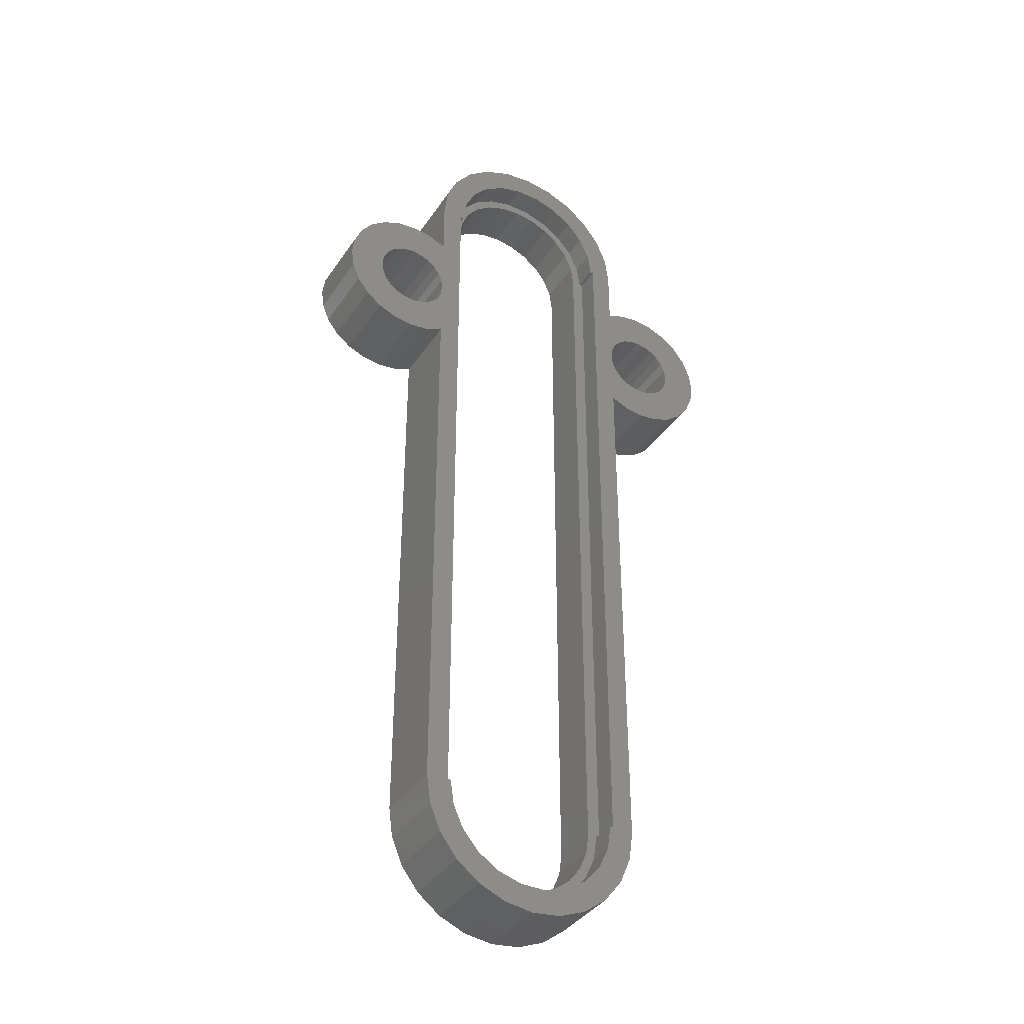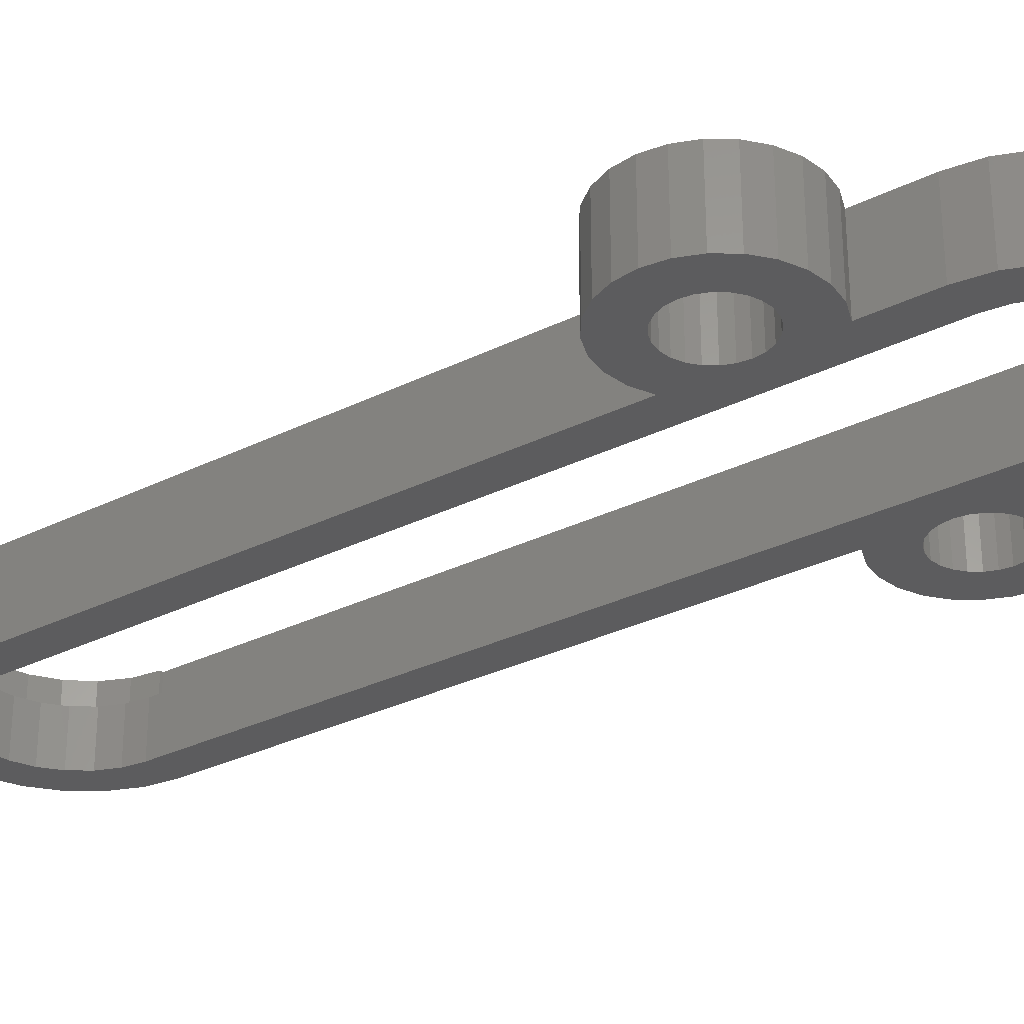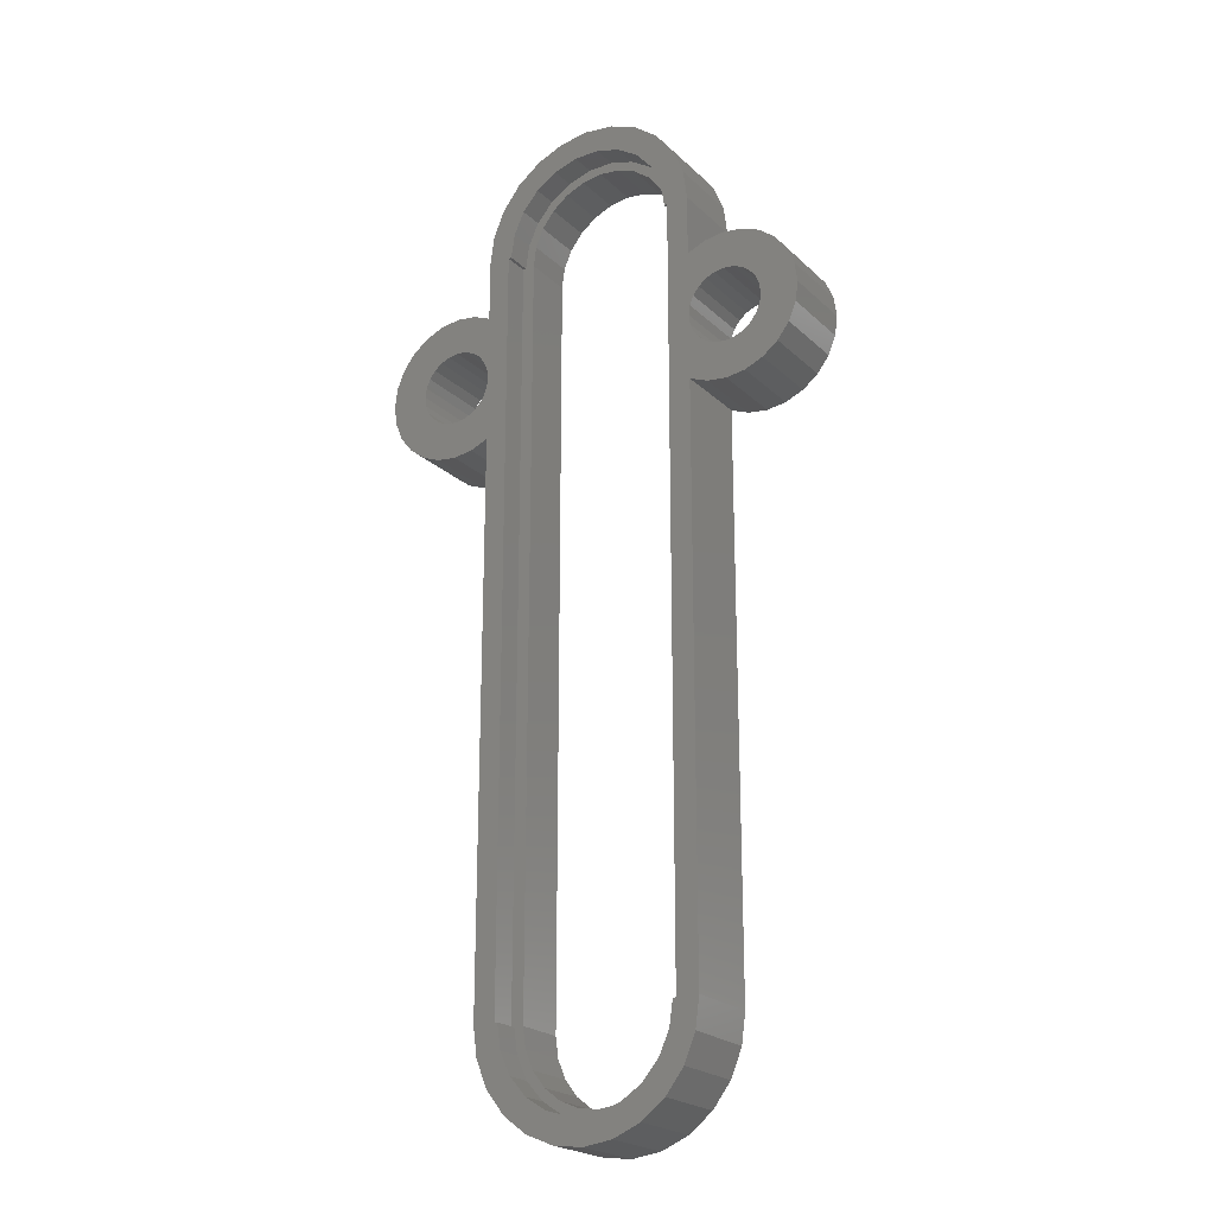
<metadata>
{"format":"stl","ext":"stl","renderer":"f3d","projection":"perspective","resolution":1024,"background":"white","views":[{"elev":-38.1,"azim":-30.3,"up":"+Y"},{"elev":-29.7,"azim":126.4,"up":"+Z"},{"elev":-22.2,"azim":32.9,"up":"+Y"}]}
</metadata>
<code>
# stl→obj: 324 verts, 656 faces
v 17.8 -1.553 2.179e-15
v 18 0 2.204e-15
v 17.8 1.553 2.179e-15
v 16.24 4.243 1.989e-15
v 17.2 3 2.106e-15
v 15 5.196 1.837e-15
v 13.55 5.796 1.66e-15
v 12 6 1.47e-15
v 10.45 5.796 1.279e-15
v 14.12 2.121 1.729e-15
v 15 0 1.837e-15
v 14.9 -0.7765 1.824e-15
v 8.693 12.33 1.065e-15
v 9 5.196 1.102e-15
v 9 10 1.102e-15
v 7.794 14.5 9.545e-16
v 6.364 16.36 7.793e-16
v 6.716 11.97 8.225e-16
v -12 6 -1.47e-15
v -9 5.196 -1.102e-15
v -10.45 5.796 -1.279e-15
v -13.55 5.796 -1.66e-15
v -7.25 -50 -8.878e-16
v -9 0 -1.102e-15
v -9 -5.196 -1.102e-15
v -10.5 -2.598 -1.286e-15
v -11.22 -2.898 -1.374e-15
v -12 -6 -1.47e-15
v -13.55 -5.796 -1.66e-15
v 13.5 -2.598 1.653e-15
v 12.78 -2.898 1.565e-15
v 9 -5.196 1.102e-15
v -13.5 -2.598 -1.653e-15
v -14.12 -2.121 -1.729e-15
v -17.2 -3 -2.106e-15
v -16.24 -4.243 -1.989e-15
v -11.22 2.898 -1.374e-15
v -15 5.196 -1.837e-15
v -16.24 4.243 -1.989e-15
v -9.879 2.121 -1.21e-15
v -10.5 2.598 -1.286e-15
v 8.693 -52.33 1.065e-15
v 9 -50 1.102e-15
v 7.794 -54.5 9.545e-16
v 16.24 -4.243 1.989e-15
v 17.2 -3 2.106e-15
v 10.45 -5.796 1.279e-15
v 12 -6 1.47e-15
v 13.55 -5.796 1.66e-15
v 14.6 1.5 1.788e-15
v 15 -5.196 1.837e-15
v 14.9 0.7765 1.824e-15
v 11.22 2.898 1.374e-15
v 12 3 1.47e-15
v -9.879 -2.121 -1.21e-15
v 14.12 -2.121 1.729e-15
v -9.102 -0.7765 -1.115e-15
v 12 -3 1.47e-15
v 12.78 2.898 1.565e-15
v -9 -50 -1.102e-15
v 13.5 2.598 1.653e-15
v 7 10 8.572e-16
v 7.25 10 8.878e-16
v 4.584 -55.29 5.614e-16
v 2.908 -56.37 3.561e-16
v 2.329 -58.69 2.853e-16
v 6.364 -56.36 7.793e-16
v 6.716 -51.97 8.225e-16
v 4.5 -57.79 5.511e-16
v 7.25 -50 8.878e-16
v 5.889 -53.78 7.211e-16
v 0 -59 0
v 0.9962 -56.93 1.22e-16
v -0.9962 -56.93 -1.22e-16
v -2.329 -58.69 -2.853e-16
v -2.908 -56.37 -3.561e-16
v -4.5 -57.79 -5.511e-16
v 14.6 -1.5 1.788e-15
v -4.584 -55.29 -5.614e-16
v -6.364 -56.36 -7.793e-16
v -5.889 -53.78 -7.211e-16
v -7.794 -54.5 -9.545e-16
v -6.716 -51.97 -8.225e-16
v -8.693 -52.33 -1.065e-15
v -7 -50 -8.572e-16
v -15 -5.196 -1.837e-15
v -9 10 -1.102e-15
v -7.25 10 -8.878e-16
v -8.693 12.33 -1.065e-15
v -7 10 -8.572e-16
v -6.716 11.97 -8.225e-16
v -7.794 14.5 -9.545e-16
v -5.889 13.78 -7.211e-16
v -6.364 16.36 -7.793e-16
v -4.584 15.29 -5.614e-16
v -4.5 17.79 -5.511e-16
v -2.908 16.37 -3.561e-16
v -2.329 18.69 -2.853e-16
v -0.9962 16.93 -1.22e-16
v 0.9962 16.93 1.22e-16
v 0 19 0
v 2.908 16.37 3.561e-16
v 2.329 18.69 2.853e-16
v 4.584 15.29 5.614e-16
v 4.5 17.79 5.511e-16
v 5.889 13.78 7.211e-16
v -12 -3 -1.47e-15
v -12.78 -2.898 -1.565e-15
v -14.6 -1.5 -1.788e-15
v -17.8 -1.553 -2.179e-15
v -18 0 -2.204e-15
v -15 0 -1.837e-15
v -17.8 1.553 -2.179e-15
v -14.9 0.7765 -1.824e-15
v -14.6 1.5 -1.788e-15
v -14.9 -0.7765 -1.824e-15
v -17.2 3 -2.106e-15
v -14.12 2.121 -1.729e-15
v -13.5 2.598 -1.653e-15
v -12.78 2.898 -1.565e-15
v -12 3 -1.47e-15
v -10.45 -5.796 -1.279e-15
v -9.102 0.7765 -1.115e-15
v -9.402 -1.5 -1.151e-15
v 7 -50 8.572e-16
v -9.402 1.5 -1.151e-15
v 10.5 2.598 1.286e-15
v 9.879 2.121 1.21e-15
v 9.402 1.5 1.151e-15
v 9.102 0.7765 1.115e-15
v 9 0 1.102e-15
v 9.102 -0.7765 1.115e-15
v 11.22 -2.898 1.374e-15
v 10.5 -2.598 1.286e-15
v 9.879 -2.121 1.21e-15
v 9.402 -1.5 1.151e-15
v 18 0 -6
v 17.8 1.553 -6
v 17.8 -1.553 -6
v 17.2 -3 -6
v 16.24 -4.243 -6
v 15 -5.196 -6
v 13.55 -5.796 -6
v 12 -6 -6
v 10.45 -5.796 -6
v 9 -5.196 -6
v 9 -50 -6
v 8.693 -52.33 -6
v 7.794 -54.5 -6
v 6.364 -56.36 -6
v 4.5 -57.79 -6
v 2.329 -58.69 -6
v 7.348e-16 -59 -6
v -2.329 -58.69 -6
v -4.5 -57.79 -6
v -6.364 -56.36 -6
v -7.794 -54.5 -6
v -8.693 -52.33 -6
v -9 -50 -6
v -9 -5.196 -6
v -10.45 -5.796 -6
v -12 -6 -6
v -13.55 -5.796 -6
v -15 -5.196 -6
v -16.24 -4.243 -6
v -17.2 -3 -6
v -17.8 -1.553 -6
v -18 0 -6
v -17.8 1.553 -6
v -17.2 3 -6
v -16.24 4.243 -6
v -15 5.196 -6
v -13.55 5.796 -6
v -12 6 -6
v -10.45 5.796 -6
v -9 5.196 -6
v -9 10 -6
v -8.693 12.33 -6
v -7.794 14.5 -6
v -6.364 16.36 -6
v -4.5 17.79 -6
v -2.329 18.69 -6
v 7.348e-16 19 -6
v 2.329 18.69 -6
v 4.5 17.79 -6
v 6.364 16.36 -6
v 7.794 14.5 -6
v 8.693 12.33 -6
v 9 10 -6
v 9 5.196 -6
v 10.45 5.796 -6
v 12 6 -6
v 13.55 5.796 -6
v 15 5.196 -6
v 16.24 4.243 -6
v 17.2 3 -6
v 14.9 0.7765 -6
v 15 0 -6
v 14.9 -0.7765 -6
v 14.6 1.5 -6
v 14.12 2.121 -6
v 13.5 2.598 -6
v 12.78 2.898 -6
v 12 3 -6
v 11.22 2.898 -6
v 10.5 2.598 -6
v 9.879 2.121 -6
v 9.402 1.5 -6
v 9.102 0.7765 -6
v 9 0 -6
v 9.102 -0.7765 -6
v 9.402 -1.5 -6
v 9.879 -2.121 -6
v 10.5 -2.598 -6
v 11.22 -2.898 -6
v 12 -3 -6
v 12.78 -2.898 -6
v 13.5 -2.598 -6
v 14.12 -2.121 -6
v 14.6 -1.5 -6
v 7.25 10 -2
v 7.25 -50 -2
v 7 10 -2
v 6.716 11.97 -2
v 5.889 13.78 -2
v 4.584 15.29 -2
v 2.908 16.37 -2
v 0.9962 16.93 -2
v -0.9962 16.93 -2
v -2.908 16.37 -2
v -4.584 15.29 -2
v -5.889 13.78 -2
v -6.716 11.97 -2
v -7 10 -2
v -7.25 10 -2
v -7.25 -50 -2
v -7 -50 -2
v -6.716 -51.97 -2
v -5.889 -53.78 -2
v -4.584 -55.29 -2
v -2.908 -56.37 -2
v -0.9962 -56.93 -2
v 0.9962 -56.93 -2
v 2.908 -56.37 -2
v 4.584 -55.29 -2
v 5.889 -53.78 -2
v 6.716 -51.97 -2
v 7 -50 -2
v -9.102 0.7765 -6
v -9 0 -6
v -9.102 -0.7765 -6
v -9.402 1.5 -6
v -9.879 2.121 -6
v -10.5 2.598 -6
v -11.22 2.898 -6
v -12 3 -6
v -12.78 2.898 -6
v -13.5 2.598 -6
v -14.12 2.121 -6
v -14.6 1.5 -6
v -14.9 0.7765 -6
v -15 0 -6
v -14.9 -0.7765 -6
v -14.6 -1.5 -6
v -14.12 -2.121 -6
v -13.5 -2.598 -6
v -12.78 -2.898 -6
v -12 -3 -6
v -11.22 -2.898 -6
v -10.5 -2.598 -6
v -9.879 -2.121 -6
v -9.402 -1.5 -6
v 6.037 -51.62 -6
v 3.125 -55.41 -6
v 1.618 -56.04 -6
v -1.618 -56.04 -6
v -3.125 -55.41 -6
v -4.419 -54.42 -6
v -6.25 -50 -6
v 7.348e-16 -56.25 -6
v -5.413 13.12 -6
v -4.419 14.42 -6
v -3.125 15.41 -6
v 7.348e-16 16.25 -6
v 3.125 15.41 -6
v 5.413 13.12 -6
v 6.037 11.62 -6
v 6.25 10 -6
v 6.25 -50 -6
v 4.419 14.42 -6
v 1.618 16.04 -6
v -1.618 16.04 -6
v -6.037 11.62 -6
v -6.25 10 -6
v -6.037 -51.62 -6
v -5.413 -53.12 -6
v 4.419 -54.42 -6
v 5.413 -53.12 -6
v 5.413 13.12 -2
v 1.618 16.04 -2
v 3.125 15.41 -2
v -1.618 16.04 -2
v 2.449e-16 16.25 -2
v -3.125 15.41 -2
v -4.419 14.42 -2
v -6.25 10 -2
v -5.413 13.12 -2
v 6.037 11.62 -2
v 6.25 10 -2
v 5.413 -53.12 -2
v 4.419 -54.42 -2
v 6.25 -50 -2
v 6.037 -51.62 -2
v -6.25 -50 -2
v 3.125 -55.41 -2
v 1.618 -56.04 -2
v 2.449e-16 -56.25 -2
v -1.618 -56.04 -2
v -3.125 -55.41 -2
v -4.419 -54.42 -2
v -5.413 -53.12 -2
v -6.037 -51.62 -2
v -6.037 11.62 -2
v 4.419 14.42 -2
f 1 2 3
f 4 1 5
f 5 1 3
f 6 1 4
f 7 1 6
f 8 1 7
f 9 1 8
f 10 1 9
f 11 12 1
f 13 14 15
f 16 14 13
f 17 14 16
f 18 14 17
f 19 20 21
f 22 20 19
f 23 20 24
f 25 26 27
f 28 25 29
f 30 31 32
f 33 34 35
f 25 27 36
f 37 38 39
f 40 22 41
f 40 20 22
f 42 43 44
f 45 46 1
f 47 1 32
f 48 1 47
f 49 1 48
f 10 50 1
f 51 1 49
f 45 1 51
f 52 11 1
f 53 54 14
f 25 55 26
f 30 1 56
f 23 24 57
f 32 1 30
f 32 31 58
f 14 54 9
f 54 59 9
f 23 25 60
f 59 61 9
f 61 10 9
f 50 52 1
f 18 62 63
f 41 22 38
f 64 65 66
f 41 38 37
f 67 68 69
f 67 70 68
f 71 64 69
f 69 64 66
f 66 65 72
f 65 73 72
f 72 74 75
f 75 76 77
f 12 78 1
f 77 79 80
f 80 81 82
f 82 83 84
f 83 85 84
f 25 86 29
f 85 23 84
f 25 36 86
f 87 88 89
f 88 90 89
f 89 91 92
f 92 93 94
f 94 95 96
f 96 97 98
f 97 99 98
f 98 100 101
f 101 102 103
f 103 104 105
f 18 63 14
f 104 106 105
f 107 108 35
f 105 18 17
f 34 109 110
f 111 112 113
f 114 115 113
f 108 33 35
f 36 107 35
f 36 27 107
f 35 34 110
f 116 112 111
f 110 116 111
f 23 87 20
f 113 112 114
f 113 115 117
f 115 118 117
f 117 119 39
f 119 120 39
f 120 121 39
f 121 37 39
f 109 116 110
f 78 56 1
f 118 119 117
f 122 25 28
f 23 88 87
f 24 20 123
f 23 57 25
f 25 57 124
f 43 67 44
f 43 70 67
f 73 74 72
f 74 76 75
f 76 79 77
f 79 81 80
f 81 83 82
f 23 60 84
f 25 124 55
f 125 68 70
f 68 71 69
f 43 32 70
f 126 20 40
f 123 20 126
f 102 104 103
f 93 95 94
f 90 91 89
f 91 93 92
f 95 97 96
f 99 100 98
f 100 102 101
f 106 18 105
f 14 127 53
f 14 128 127
f 63 128 14
f 63 129 128
f 63 130 129
f 63 131 130
f 63 132 131
f 133 32 58
f 134 32 133
f 135 32 134
f 136 32 135
f 132 32 136
f 63 32 132
f 63 70 32
f 3 2 137
f 138 3 137
f 137 2 1
f 139 137 1
f 139 1 46
f 140 139 46
f 140 46 45
f 141 140 45
f 141 45 51
f 142 141 51
f 142 51 49
f 143 142 49
f 143 49 48
f 144 143 48
f 144 48 47
f 145 144 47
f 145 47 32
f 146 145 32
f 32 43 147
f 146 32 147
f 147 43 42
f 148 147 42
f 148 42 44
f 149 148 44
f 149 44 67
f 150 149 67
f 150 67 69
f 151 150 69
f 151 69 66
f 152 151 66
f 152 66 72
f 153 152 72
f 153 72 75
f 154 153 75
f 154 75 77
f 155 154 77
f 155 77 80
f 156 155 80
f 80 82 156
f 156 82 157
f 82 84 157
f 157 84 158
f 84 60 158
f 158 60 159
f 60 25 159
f 159 25 160
f 160 25 122
f 161 160 122
f 161 122 28
f 162 161 28
f 162 28 29
f 163 162 29
f 163 29 86
f 164 163 86
f 164 86 36
f 165 164 36
f 36 35 165
f 165 35 166
f 35 110 166
f 166 110 167
f 110 111 167
f 167 111 168
f 113 169 111
f 111 169 168
f 117 170 113
f 113 170 169
f 39 171 117
f 117 171 170
f 38 172 39
f 39 172 171
f 22 173 38
f 38 173 172
f 19 174 22
f 22 174 173
f 21 175 19
f 19 175 174
f 20 176 21
f 21 176 175
f 20 87 176
f 176 87 177
f 89 178 87
f 87 178 177
f 92 179 89
f 89 179 178
f 94 180 92
f 92 180 179
f 96 181 94
f 94 181 180
f 98 182 96
f 96 182 181
f 101 183 98
f 98 183 182
f 103 184 101
f 101 184 183
f 105 185 103
f 103 185 184
f 17 186 105
f 105 186 185
f 17 16 187
f 186 17 187
f 16 13 188
f 187 16 188
f 13 15 189
f 188 13 189
f 15 14 190
f 189 15 190
f 9 191 14
f 14 191 190
f 8 192 9
f 9 192 191
f 7 193 8
f 8 193 192
f 6 194 7
f 7 194 193
f 4 195 6
f 6 195 194
f 4 5 196
f 195 4 196
f 5 3 138
f 196 5 138
f 197 198 52
f 52 198 11
f 199 12 198
f 198 12 11
f 200 197 50
f 50 197 52
f 201 200 10
f 10 200 50
f 61 202 201
f 10 61 201
f 59 203 202
f 61 59 202
f 54 204 203
f 59 54 203
f 53 205 204
f 54 53 204
f 127 206 205
f 53 127 205
f 128 207 206
f 127 128 206
f 129 208 207
f 128 129 207
f 130 209 208
f 129 130 208
f 131 210 209
f 130 131 209
f 211 210 131
f 132 211 131
f 212 211 132
f 136 212 132
f 213 212 136
f 135 213 136
f 213 135 214
f 214 135 134
f 214 134 215
f 215 134 133
f 215 133 216
f 216 133 58
f 216 58 217
f 217 58 31
f 217 31 218
f 218 31 30
f 218 30 219
f 219 30 56
f 219 56 220
f 220 56 78
f 220 78 199
f 199 78 12
f 221 222 63
f 63 222 70
f 62 223 221
f 63 62 221
f 224 223 18
f 18 223 62
f 225 224 106
f 106 224 18
f 226 225 104
f 104 225 106
f 102 227 226
f 104 102 226
f 100 228 227
f 102 100 227
f 99 229 228
f 100 99 228
f 97 230 229
f 99 97 229
f 95 231 230
f 97 95 230
f 93 232 231
f 95 93 231
f 91 233 232
f 93 91 232
f 90 234 233
f 91 90 233
f 88 235 234
f 90 88 234
f 236 235 88
f 23 236 88
f 236 23 237
f 237 23 85
f 238 237 85
f 83 238 85
f 239 238 83
f 81 239 83
f 240 239 81
f 79 240 81
f 240 79 241
f 241 79 76
f 241 76 242
f 242 76 74
f 242 74 243
f 243 74 73
f 243 73 244
f 244 73 65
f 244 65 245
f 245 65 64
f 245 64 246
f 246 64 71
f 246 71 247
f 247 71 68
f 247 68 248
f 248 68 125
f 248 125 222
f 222 125 70
f 249 250 123
f 123 250 24
f 251 57 250
f 250 57 24
f 252 249 126
f 126 249 123
f 253 252 40
f 40 252 126
f 41 254 253
f 40 41 253
f 37 255 254
f 41 37 254
f 121 256 255
f 37 121 255
f 120 257 256
f 121 120 256
f 119 258 257
f 120 119 257
f 118 259 258
f 119 118 258
f 115 260 259
f 118 115 259
f 114 261 260
f 115 114 260
f 112 262 261
f 114 112 261
f 263 262 112
f 116 263 112
f 264 263 116
f 109 264 116
f 265 264 109
f 34 265 109
f 265 34 266
f 266 34 33
f 266 33 267
f 267 33 108
f 267 108 268
f 268 108 107
f 268 107 269
f 269 107 27
f 269 27 270
f 270 27 26
f 270 26 271
f 271 26 55
f 271 55 272
f 272 55 124
f 272 124 251
f 251 124 57
f 137 139 138
f 138 139 140
f 138 140 141
f 138 141 142
f 138 142 143
f 138 143 144
f 138 144 145
f 216 145 146
f 147 148 146
f 146 148 149
f 146 149 150
f 273 150 151
f 274 151 152
f 275 152 153
f 276 153 154
f 277 154 155
f 278 155 156
f 279 156 157
f 275 153 280
f 160 161 162
f 160 162 163
f 274 152 275
f 266 165 166
f 264 166 167
f 263 167 168
f 261 168 169
f 259 169 170
f 256 170 171
f 176 173 174
f 188 185 187
f 281 178 179
f 282 179 180
f 283 180 181
f 284 181 182
f 285 182 183
f 188 184 185
f 187 185 186
f 189 184 188
f 286 189 287
f 189 183 184
f 250 249 176
f 193 138 192
f 279 160 251
f 198 138 199
f 138 194 195
f 138 195 196
f 220 138 219
f 216 146 215
f 200 138 197
f 198 197 138
f 201 138 200
f 211 212 146
f 190 205 206
f 138 201 202
f 138 202 203
f 288 207 208
f 288 190 207
f 146 212 213
f 146 213 214
f 146 214 215
f 190 204 205
f 217 145 216
f 218 145 217
f 219 145 218
f 138 145 219
f 190 203 204
f 190 138 203
f 138 220 199
f 146 150 289
f 285 183 290
f 189 286 290
f 189 290 183
f 291 182 285
f 284 182 291
f 279 251 250
f 292 181 284
f 293 178 281
f 279 250 176
f 279 177 294
f 279 176 177
f 177 178 294
f 295 156 279
f 296 156 295
f 280 153 276
f 297 151 274
f 289 150 273
f 257 170 256
f 190 206 207
f 288 210 211
f 288 209 210
f 288 208 209
f 258 170 257
f 255 256 171
f 259 170 258
f 260 169 259
f 261 169 260
f 262 168 261
f 264 167 263
f 265 166 264
f 267 165 266
f 268 165 267
f 269 165 268
f 298 151 297
f 288 146 289
f 288 211 146
f 176 174 175
f 194 138 193
f 160 272 251
f 283 181 292
f 190 288 287
f 190 287 189
f 192 138 191
f 191 138 190
f 276 154 277
f 277 155 278
f 278 156 296
f 279 157 158
f 279 158 159
f 279 159 160
f 273 151 298
f 160 163 164
f 160 164 165
f 160 165 269
f 160 269 270
f 160 270 271
f 266 166 265
f 263 168 262
f 255 171 172
f 254 255 172
f 254 172 173
f 253 254 173
f 253 173 176
f 252 253 176
f 249 252 176
f 294 178 293
f 281 179 282
f 282 180 283
f 160 271 272
f 225 223 224
f 226 223 225
f 299 223 226
f 300 301 228
f 302 303 229
f 304 302 230
f 305 304 231
f 234 306 233
f 307 305 232
f 236 234 235
f 308 309 223
f 310 311 245
f 248 221 247
f 222 221 248
f 247 312 246
f 247 221 312
f 312 313 246
f 246 310 245
f 314 306 237
f 245 311 244
f 311 315 244
f 244 316 243
f 243 317 242
f 242 318 241
f 241 319 240
f 319 320 240
f 240 321 239
f 239 322 238
f 322 314 238
f 236 306 234
f 306 323 233
f 233 307 232
f 232 305 231
f 231 304 230
f 230 302 229
f 229 303 228
f 303 300 228
f 228 301 227
f 227 324 226
f 324 299 226
f 299 308 223
f 313 310 246
f 317 318 242
f 315 316 244
f 316 317 243
f 318 319 241
f 237 306 236
f 320 321 240
f 321 322 239
f 314 237 238
f 323 307 233
f 301 324 227
f 223 312 221
f 309 312 223
f 288 289 309
f 309 289 312
f 273 313 289
f 289 313 312
f 298 310 273
f 273 310 313
f 297 311 298
f 298 311 310
f 274 315 297
f 297 315 311
f 275 316 274
f 274 316 315
f 280 317 275
f 275 317 316
f 276 318 280
f 280 318 317
f 277 319 276
f 276 319 318
f 278 320 277
f 277 320 319
f 278 296 321
f 320 278 321
f 296 295 322
f 321 296 322
f 295 279 314
f 322 295 314
f 279 294 306
f 314 279 306
f 306 294 293
f 323 306 293
f 323 293 281
f 307 323 281
f 307 281 282
f 305 307 282
f 305 282 283
f 304 305 283
f 304 283 292
f 302 304 292
f 302 292 284
f 303 302 284
f 303 284 291
f 300 303 291
f 300 291 285
f 301 300 285
f 301 285 290
f 324 301 290
f 290 286 324
f 324 286 299
f 286 287 299
f 299 287 308
f 287 288 308
f 308 288 309

</code>
